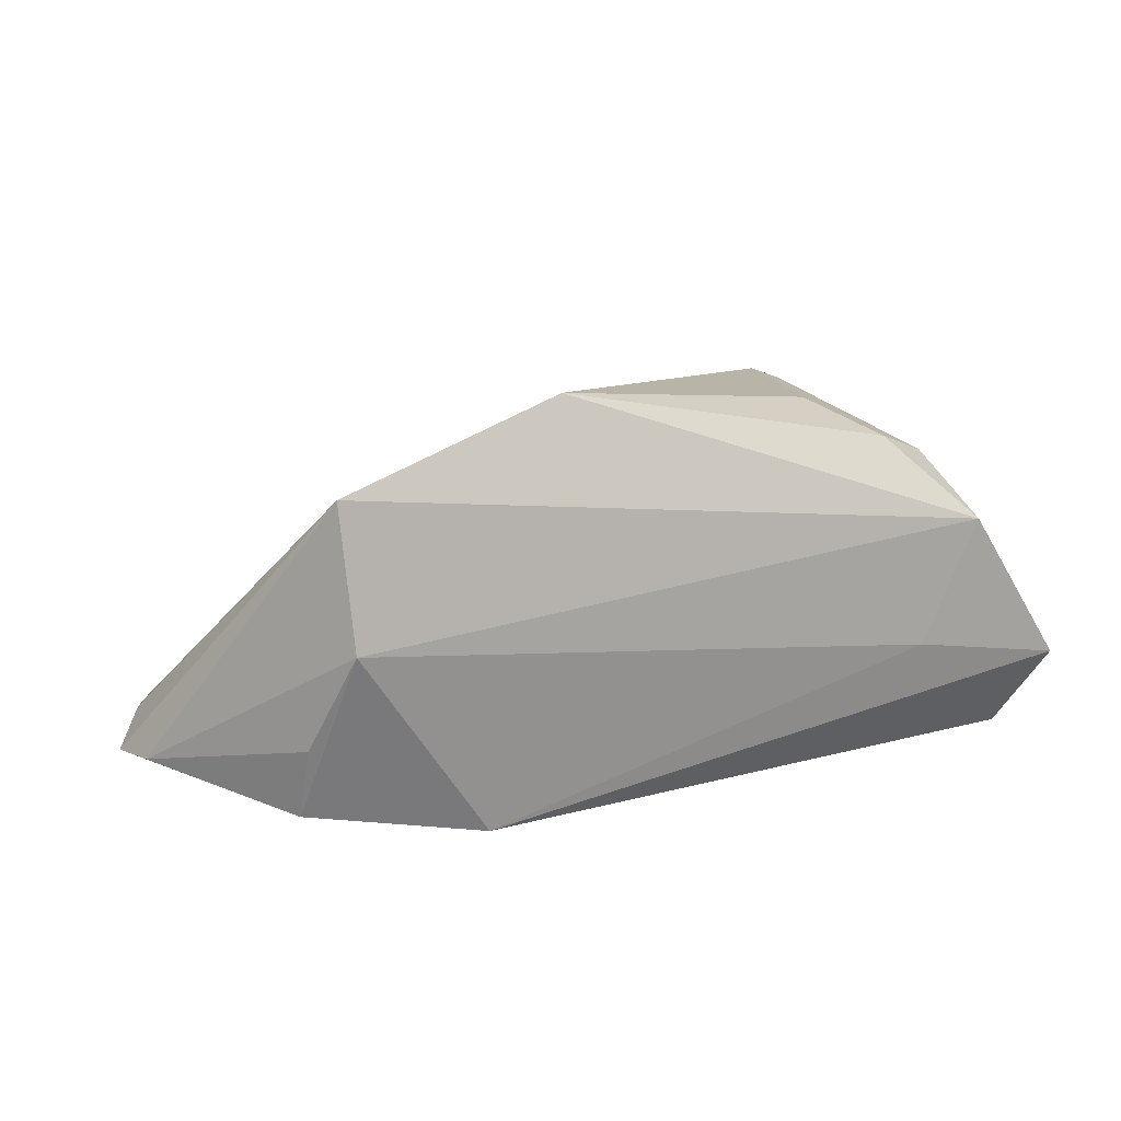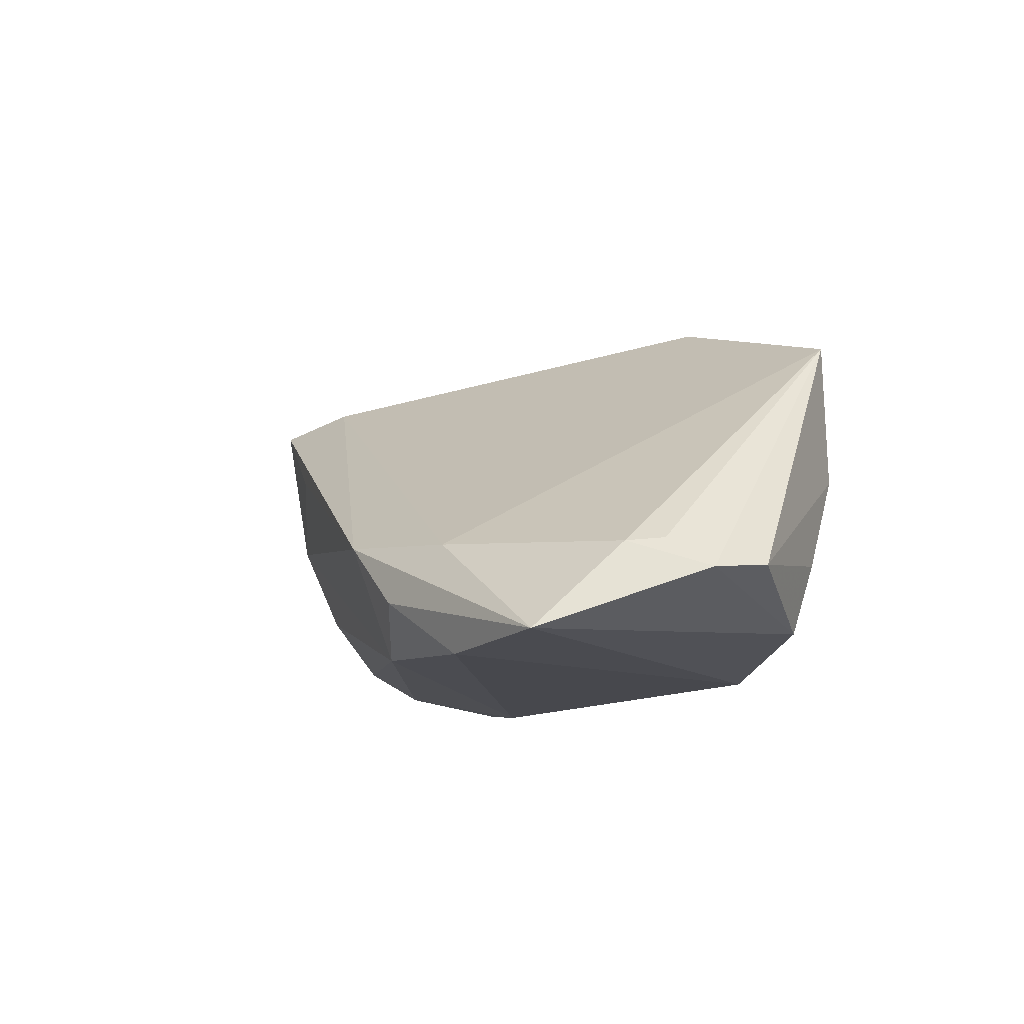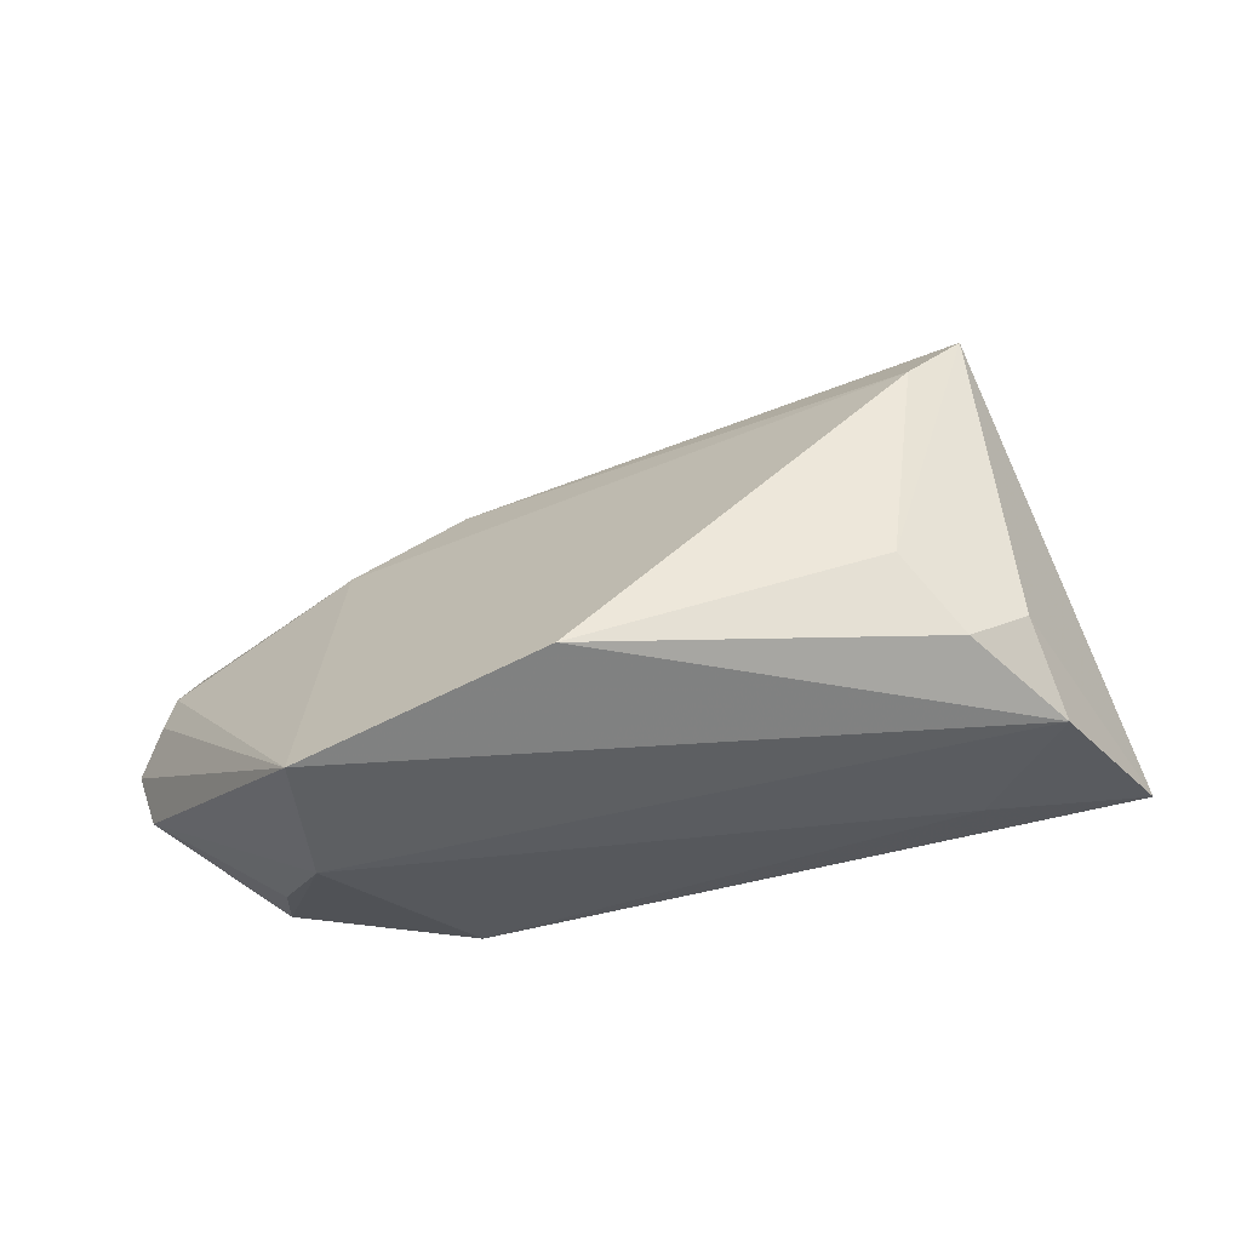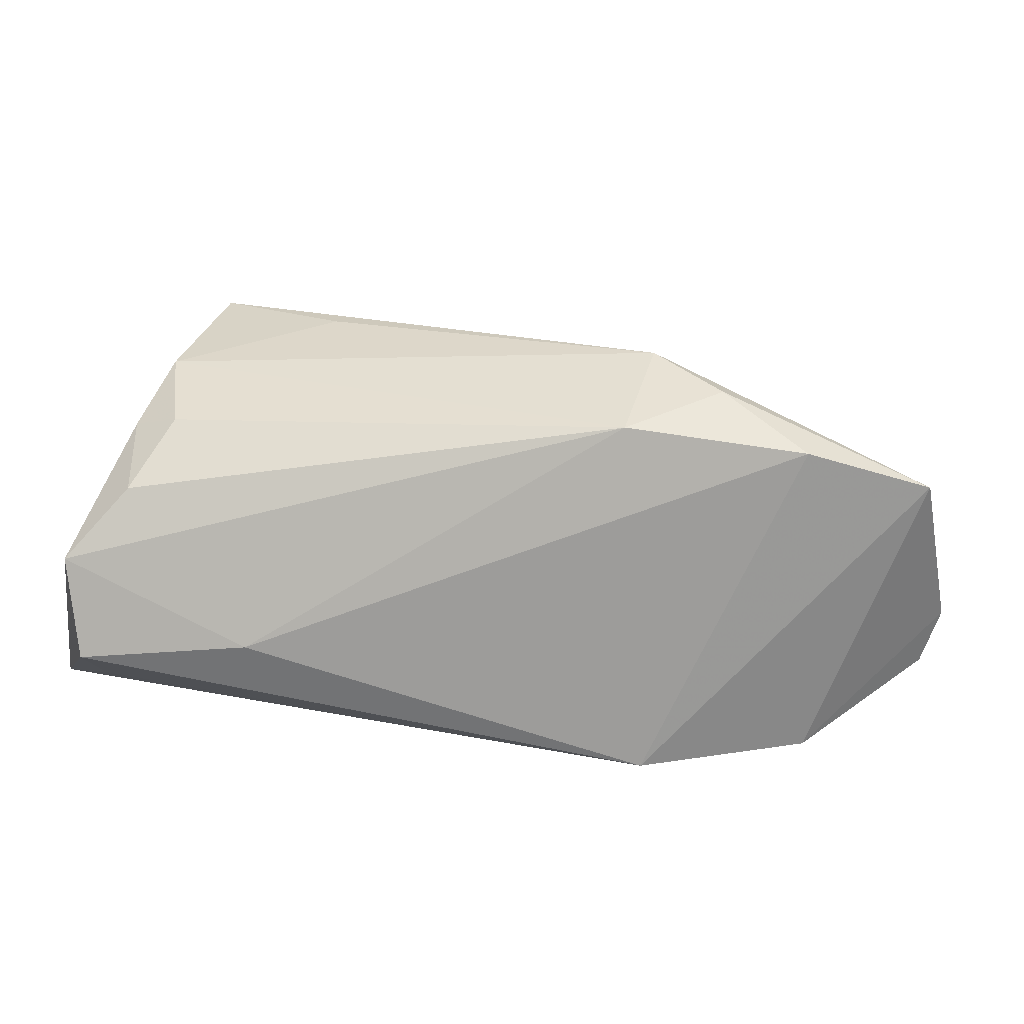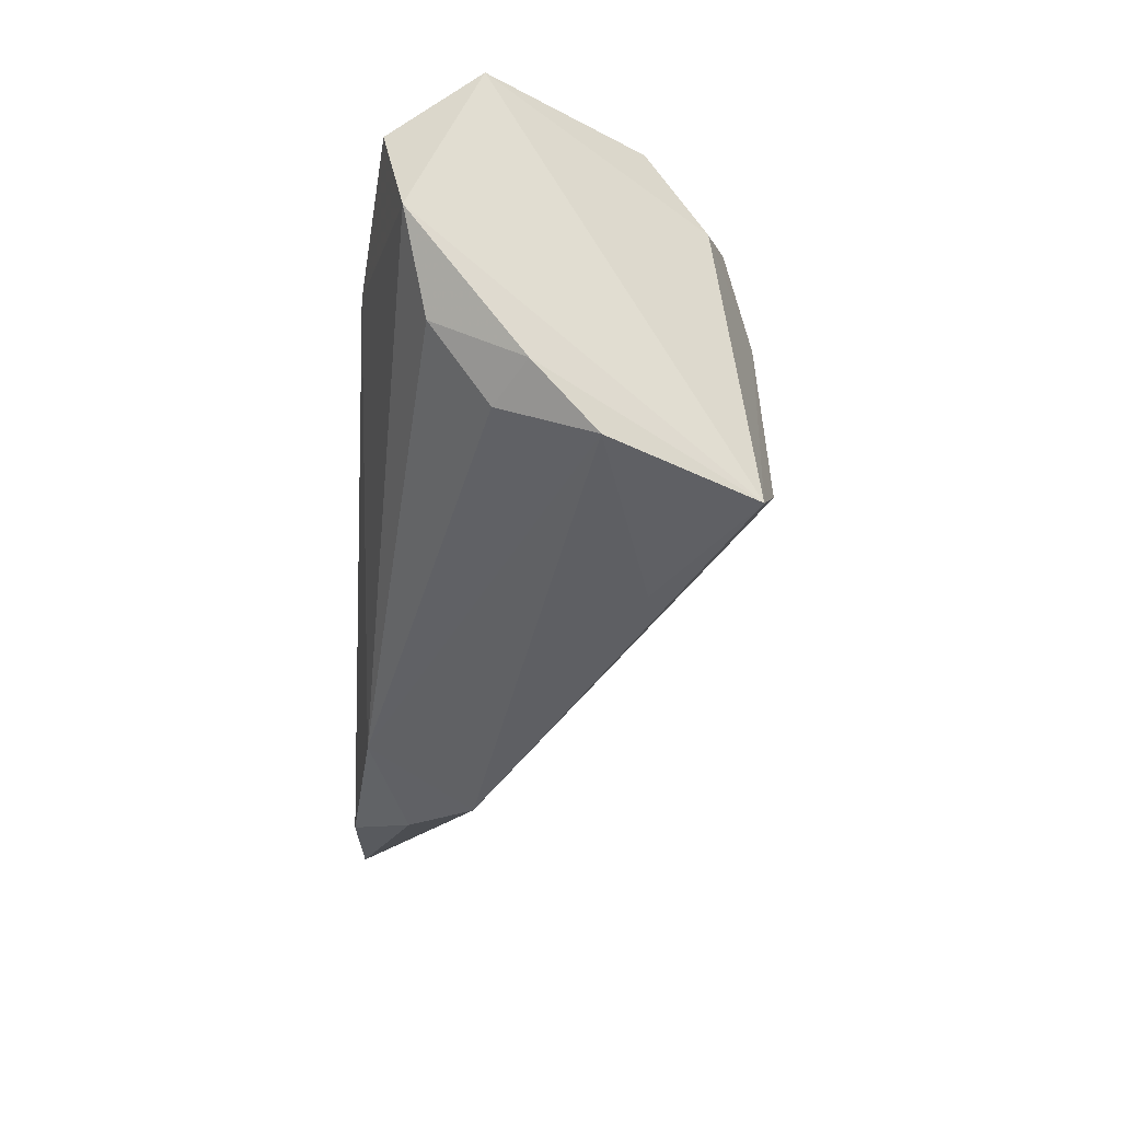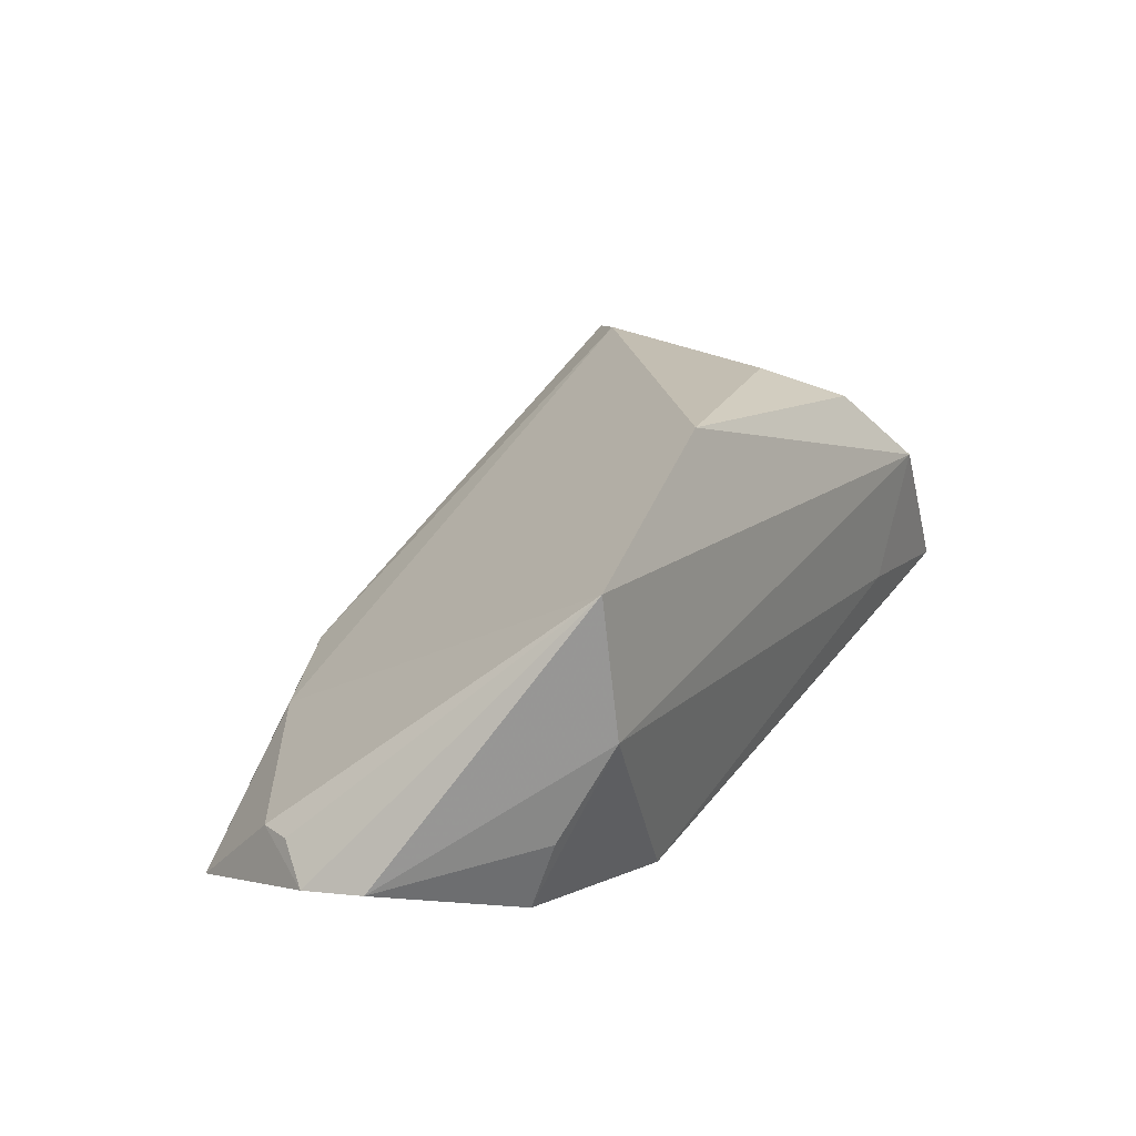
<metadata>
{"format":"obj","ext":"obj","renderer":"f3d","projection":"perspective","resolution":1024,"background":"white","views":[{"elev":13.0,"azim":154.7,"up":"+Z"},{"elev":-11.8,"azim":67.1,"up":"+Z"},{"elev":49.9,"azim":170.1,"up":"+Z"},{"elev":-70.0,"azim":-7.8,"up":"+Z"},{"elev":-32.3,"azim":-93.8,"up":"+Y"},{"elev":21.9,"azim":120.0,"up":"+Z"}]}
</metadata>
<code>
v 0.04027 -0.02826 -0.02175
v -0.04169 -0.02611 0.02425
v 0.01986 -0.03482 -0.005614
v -0.0308 0.01831 0.02295
v -0.05038 0.02035 -0.01195
v -0.049 -0.008342 -0.01352
v -0.05284 0.01501 -0.01926
v 0.06484 -0.005264 -0.01323
v -0.05636 0.001888 -0.01657
v 0.02571 0.01979 -0.02175
v -0.02462 0.008368 0.02703
v 0.03578 -0.02827 -0.007286
v -0.04444 -0.01652 -0.00601
v 0.01532 0.01847 0.03145
v 0.0635 0.002595 -0.01231
v -0.03037 0.009329 -0.02175
v 0.0161 -0.02797 -0.01974
v 0.04388 0.02404 0.003488
v 0.04532 0.02258 0.0217
v 0.05734 -0.02548 -0.02065
v 0.0613 -0.009831 -0.009507
v -0.02483 -0.02836 0.01309
v -0.05022 -0.0139 -0.002177
v -0.03322 -0.01954 0.02693
v 0.02892 -0.03296 -0.01407
v -0.03926 0.0143 0.01989
v -0.05626 0.02256 -0.007891
v 0.04813 0.01827 -0.008922
v -0.04224 0.02404 0.01203
v -0.03446 0.02342 -0.004212
v -0.04671 -0.02123 0.005933
v 0.04827 0.01514 -0.01796
v 0.05938 -0.01427 -0.009884
f 14 19 29
f 29 19 18
f 18 32 10
f 29 27 26
f 2 26 27
f 2 27 9
f 8 19 21
f 21 33 8
f 19 33 21
f 8 33 20
f 20 32 8
f 10 32 20
f 12 20 33
f 12 33 19
f 12 14 24
f 19 14 12
f 9 27 7
f 10 27 30
f 30 18 10
f 30 27 29
f 29 18 30
f 8 32 15
f 15 19 8
f 15 18 19
f 24 14 11
f 11 2 24
f 26 2 11
f 4 14 29
f 29 26 4
f 4 11 14
f 26 11 4
f 9 17 6
f 3 17 25
f 31 17 3
f 25 20 3
f 20 12 3
f 24 2 3
f 3 12 24
f 23 2 9
f 31 2 23
f 9 6 23
f 5 27 10
f 10 7 5
f 5 7 27
f 16 7 10
f 16 17 9
f 9 7 16
f 32 18 28
f 28 15 32
f 18 15 28
f 13 17 31
f 13 6 17
f 31 23 13
f 13 23 6
f 22 2 31
f 31 3 22
f 22 3 2
f 10 20 1
f 1 16 10
f 17 16 1
f 25 17 1
f 1 20 25

</code>
